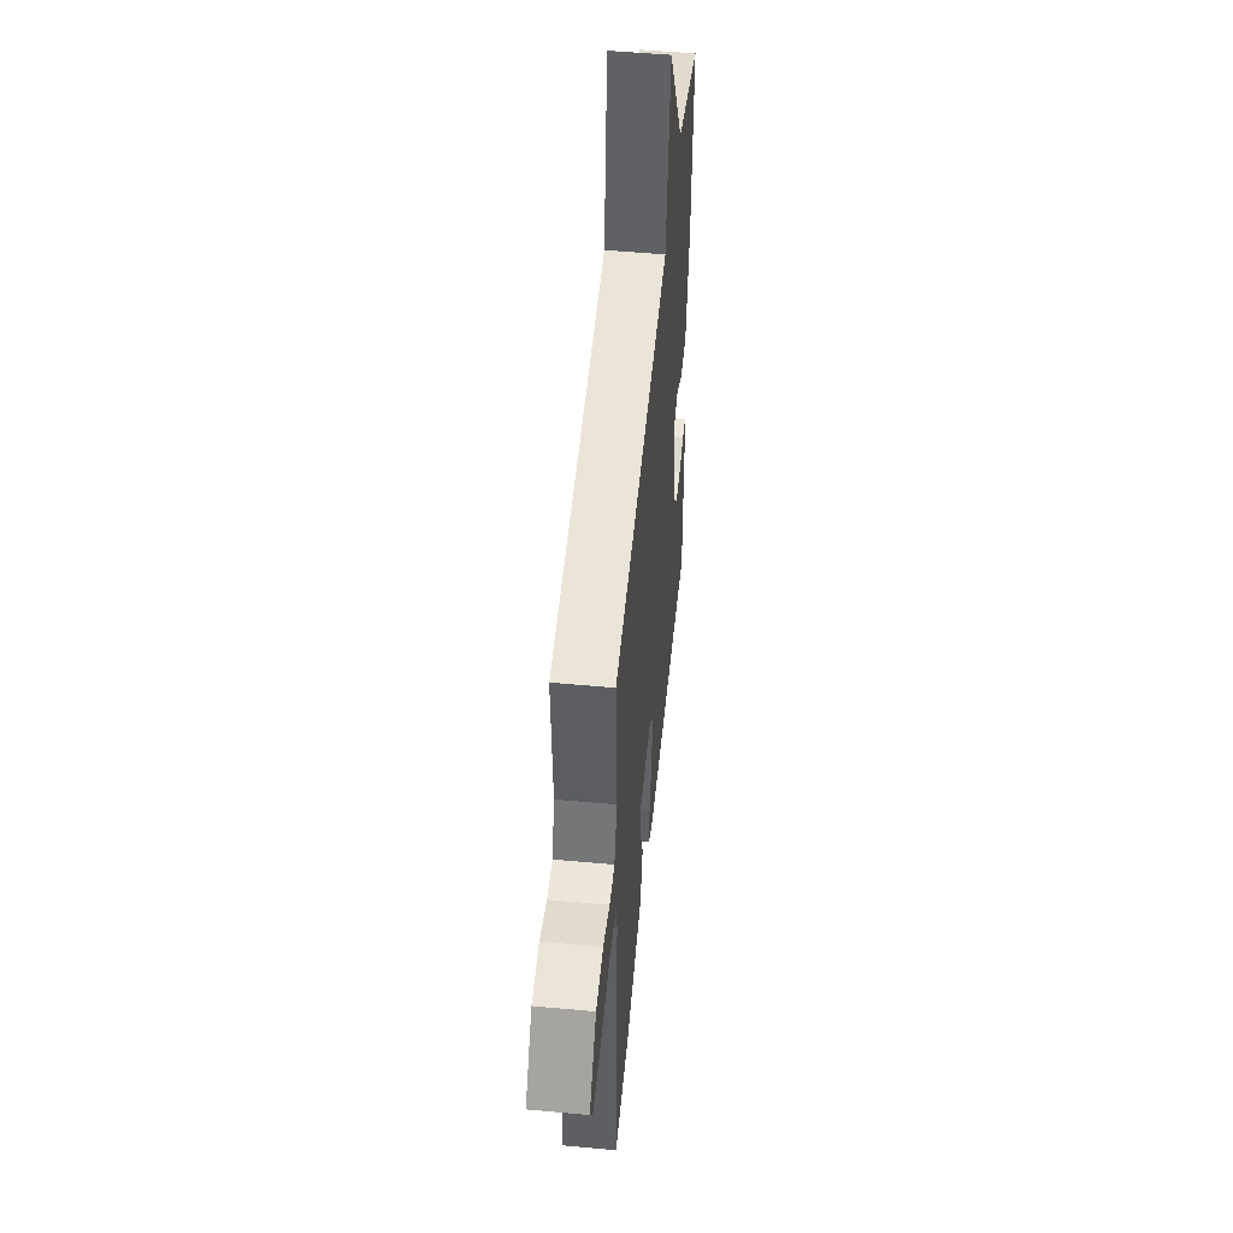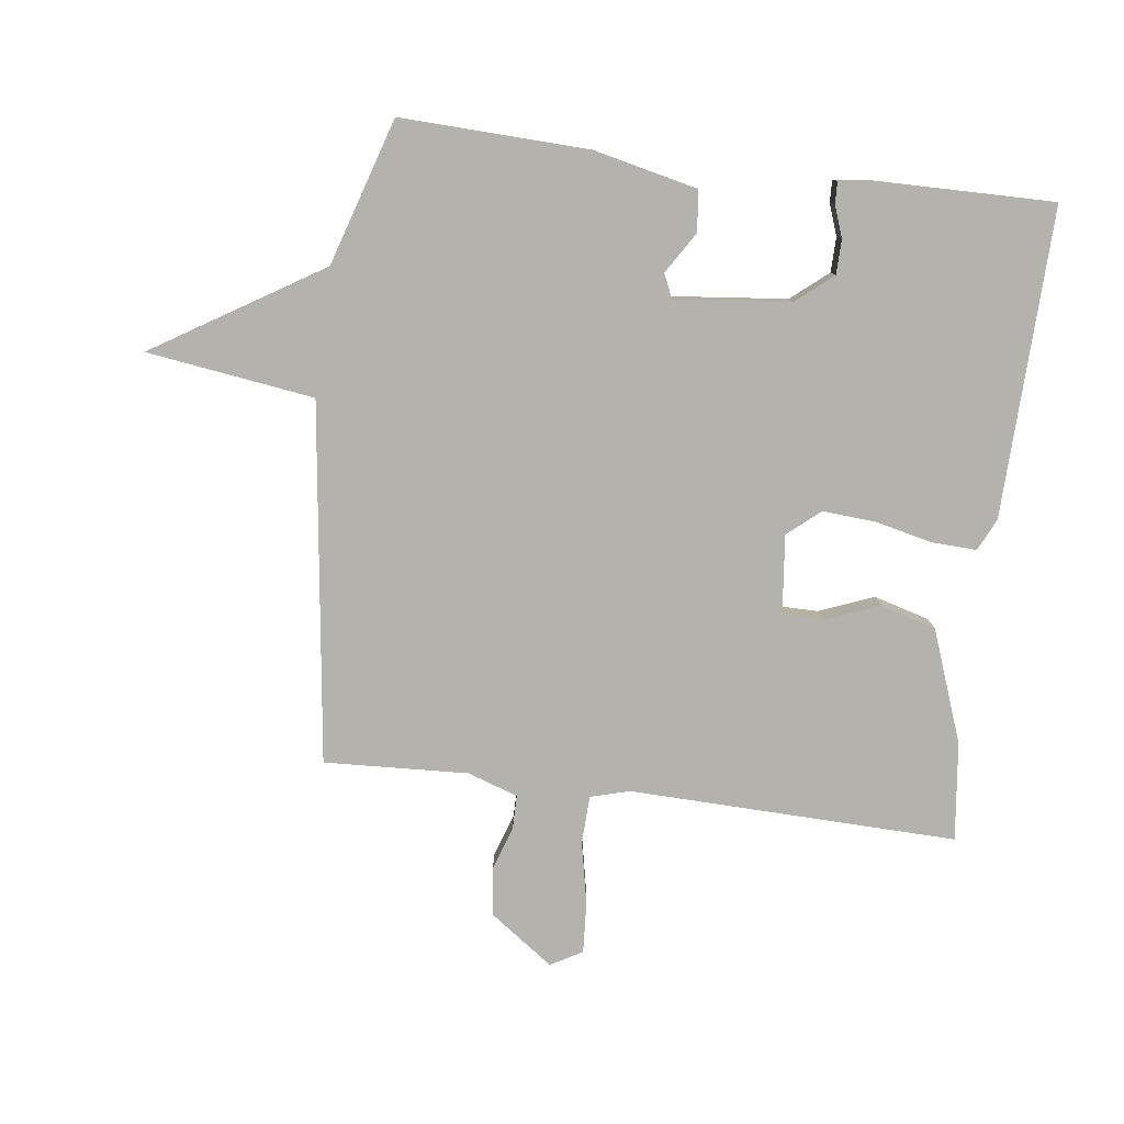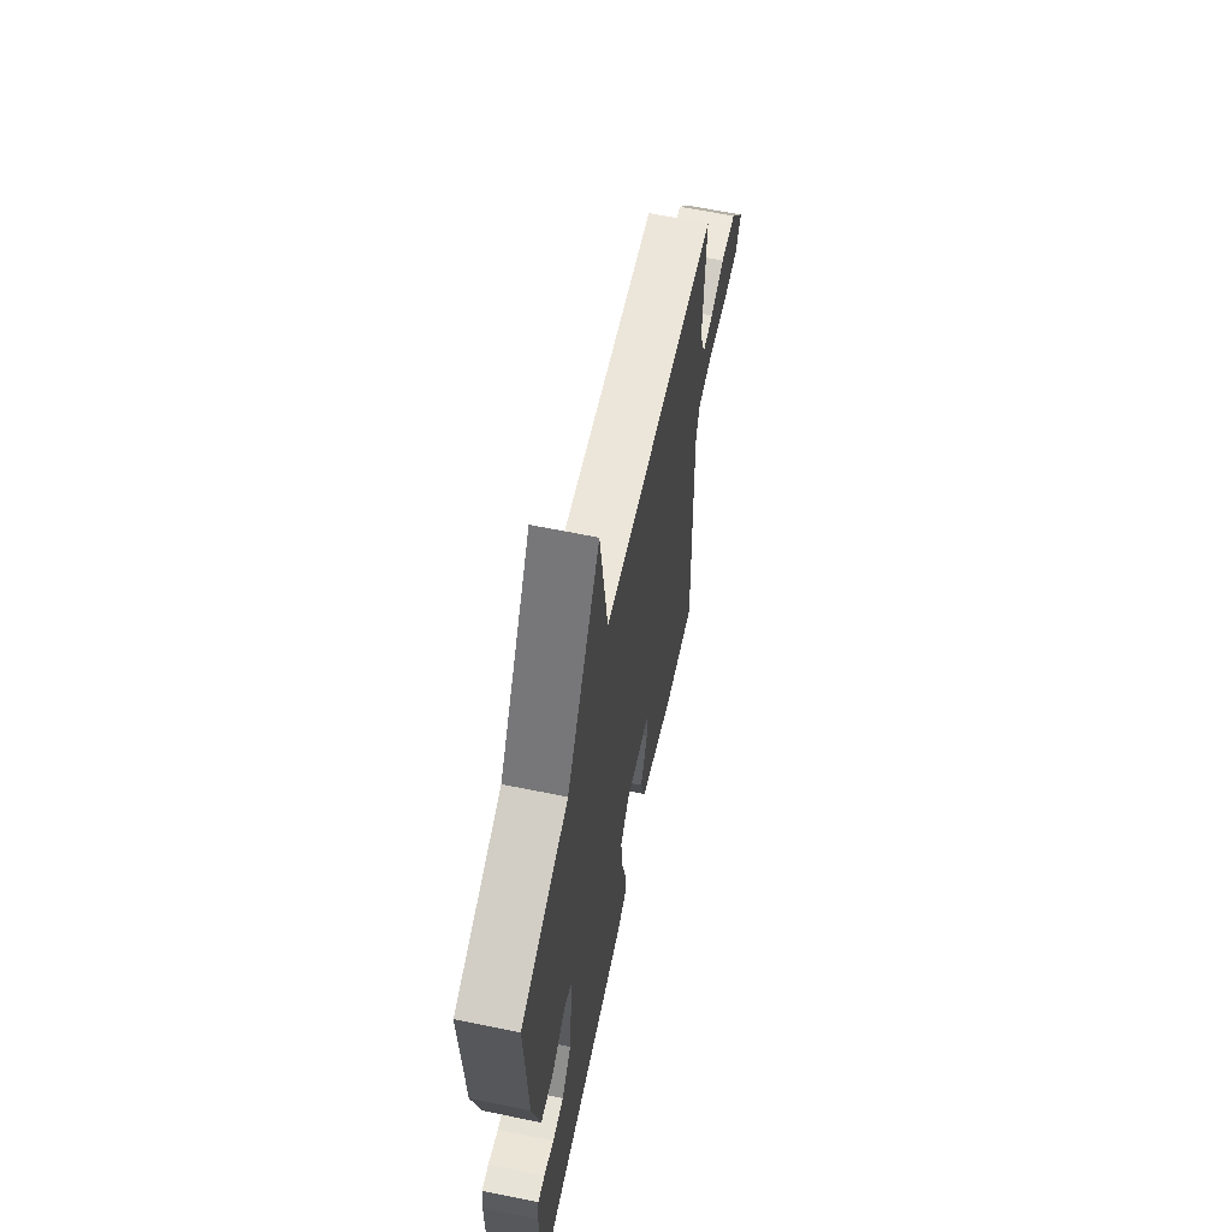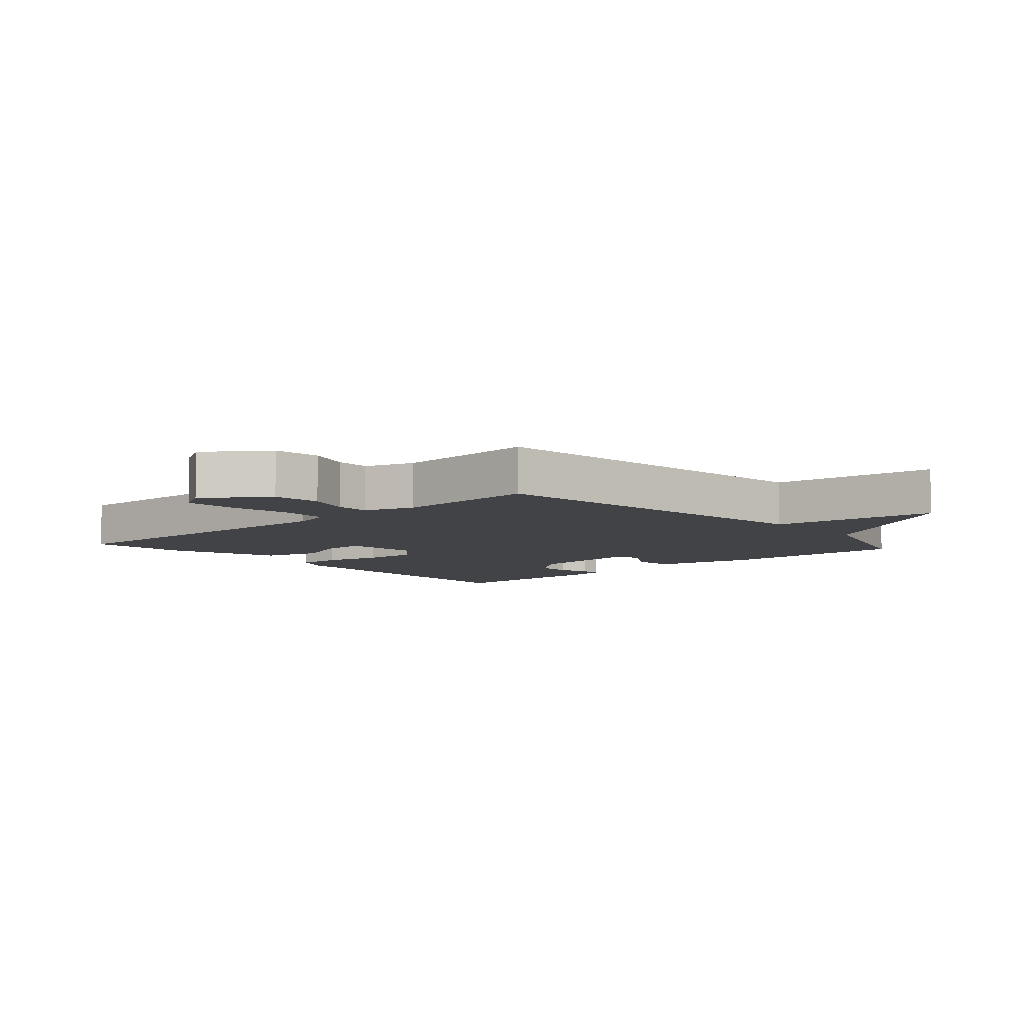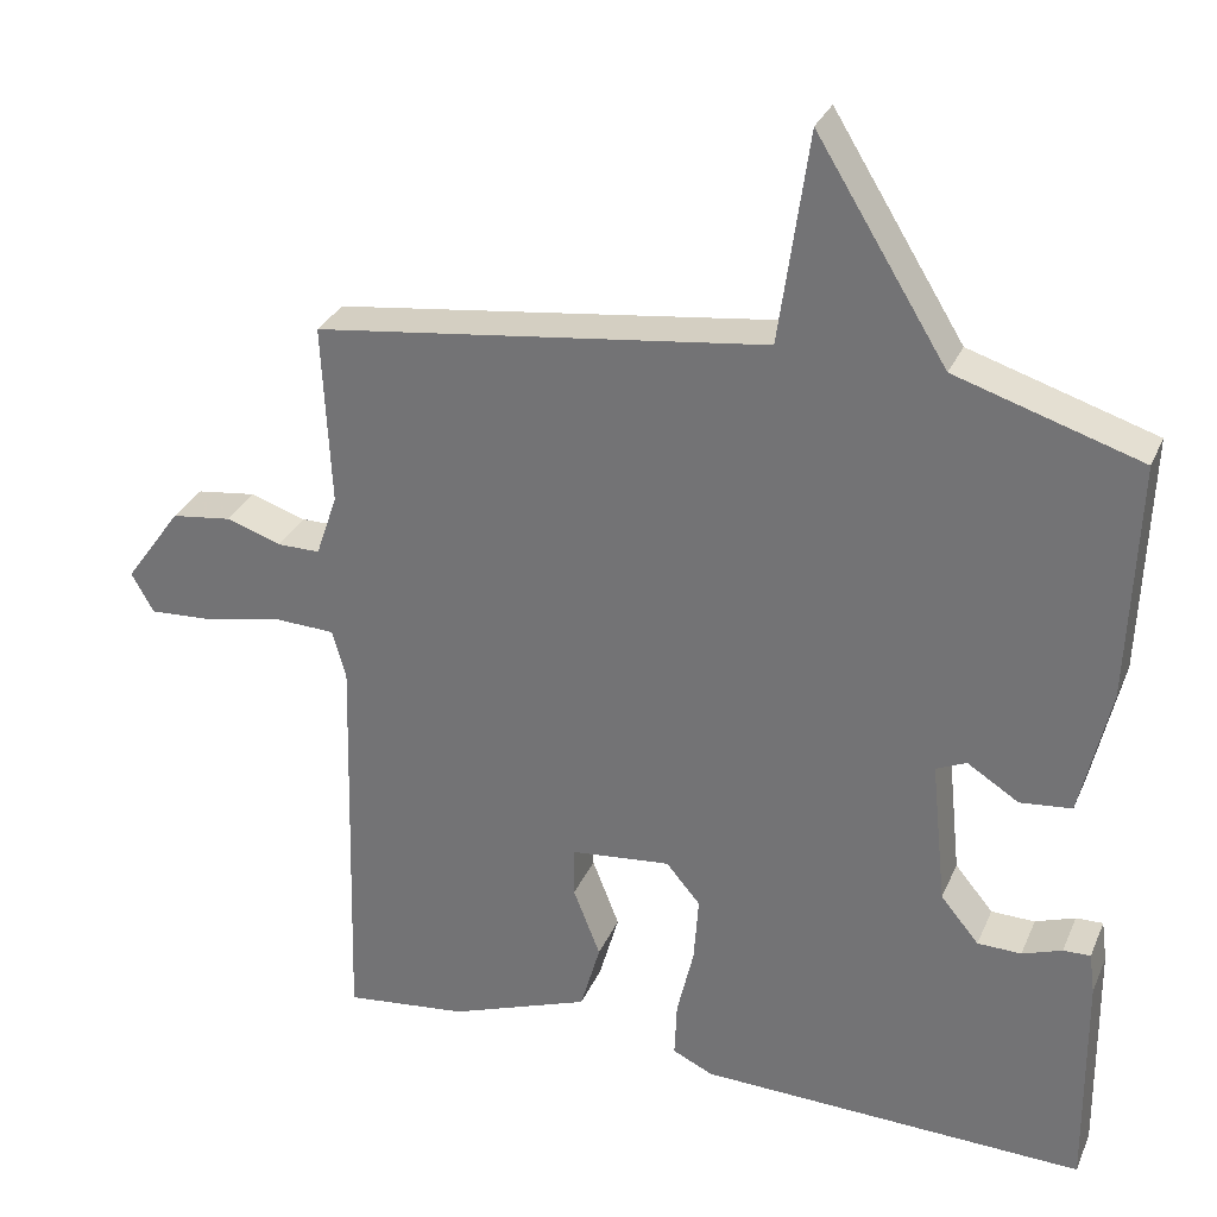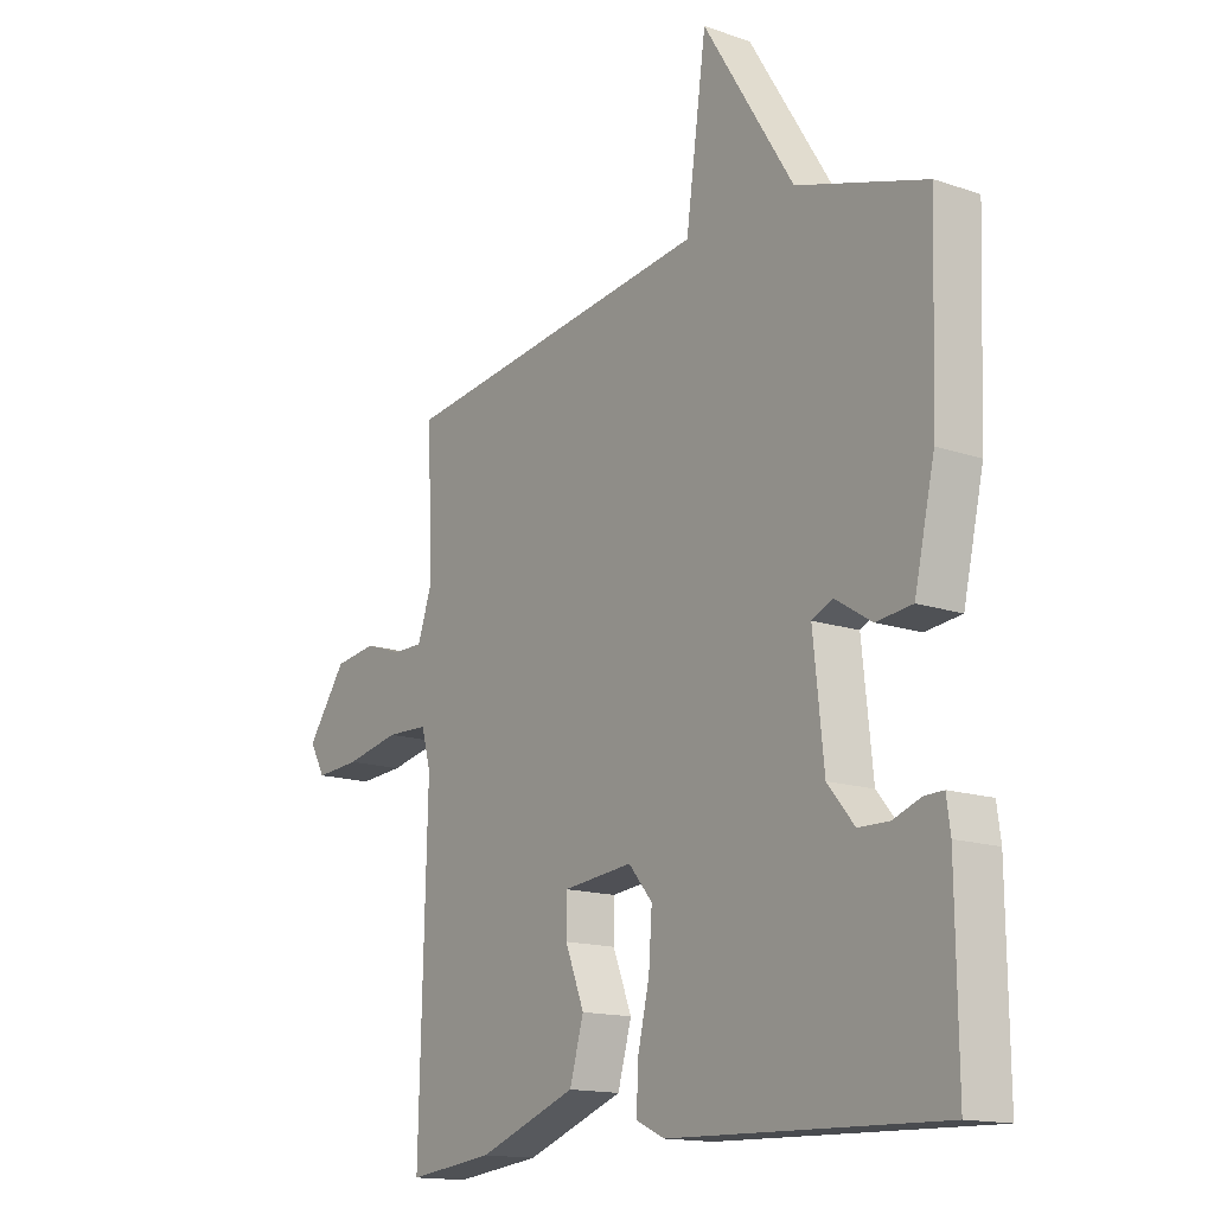
<metadata>
{"format":"obj","ext":"obj","renderer":"f3d","projection":"perspective","resolution":1024,"background":"white","views":[{"elev":51.5,"azim":-84.3,"up":"+Z"},{"elev":-79.6,"azim":82.8,"up":"+Y"},{"elev":63.4,"azim":101.7,"up":"+Z"},{"elev":-7.3,"azim":-48.2,"up":"+Y"},{"elev":30.4,"azim":20.5,"up":"+Z"},{"elev":-15.0,"azim":53.9,"up":"+Z"}]}
</metadata>
<code>
v -0.5 0.07 -0.5
v -0.486 0.07 0.017
v -0.503 0.07 0.079
v -0.579 0.07 0.082
v -0.677 0.07 0.062
v -0.758 0.07 0.057
v -0.786 0.07 0.107
v -0.715 0.07 0.206
v -0.639 0.07 0.216
v -0.57 0.07 0.193
v -0.516 0.07 0.193
v -0.489 0.07 0.272
v -0.5 0.07 0.5
v 0.068 0.07 0.573
v 0.105 0.07 0.837
v 0.268 0.07 0.573
v 0.5 0.07 0.5
v 0.489 0.07 0.201
v 0.452 0.07 0.038
v 0.387 0.07 0.031
v 0.322 0.07 0.072
v 0.284 0.07 0.055
v 0.303 0.07 -0.127
v 0.351 0.07 -0.185
v 0.406 0.07 -0.186
v 0.456 0.07 -0.168
v 0.49 0.07 -0.167
v 0.497 0.07 -0.219
v 0.5 0.07 -0.5
v 0.013 0.07 -0.486
v -0.038 0.07 -0.462
v -0.035 0.07 -0.391
v -0.014 0.07 -0.301
v -0.008 0.07 -0.217
v -0.051 0.07 -0.166
v -0.177 0.07 -0.179
v -0.177 0.07 -0.242
v -0.143 0.07 -0.329
v -0.168 0.07 -0.417
v -0.345 0.07 -0.482
v -0.5 0 -0.5
v -0.486 0 0.017
v -0.503 0 0.079
v -0.579 0 0.082
v -0.677 0 0.062
v -0.758 0 0.057
v -0.786 0 0.107
v -0.715 0 0.206
v -0.639 0 0.216
v -0.57 0 0.193
v -0.516 0 0.193
v -0.489 0 0.272
v -0.5 0 0.5
v 0.068 0 0.573
v 0.105 0 0.837
v 0.268 0 0.573
v 0.5 0 0.5
v 0.489 0 0.201
v 0.452 0 0.038
v 0.387 0 0.031
v 0.322 0 0.072
v 0.284 0 0.055
v 0.303 0 -0.127
v 0.351 0 -0.185
v 0.406 0 -0.186
v 0.456 0 -0.168
v 0.49 0 -0.167
v 0.497 0 -0.219
v 0.5 0 -0.5
v 0.013 0 -0.486
v -0.038 0 -0.462
v -0.035 0 -0.391
v -0.014 0 -0.301
v -0.008 0 -0.217
v -0.051 0 -0.166
v -0.177 0 -0.179
v -0.177 0 -0.242
v -0.143 0 -0.329
v -0.168 0 -0.417
v -0.345 0 -0.482
f 40 1 2
f 39 40 2
f 38 39 2
f 37 38 2
f 36 37 2 3
f 35 36 3
f 31 32 33
f 30 31 33
f 29 30 33
f 28 29 33
f 27 28 33
f 25 26 27
f 25 27 33
f 24 25 33 34
f 19 20 21
f 18 19 21
f 17 18 21
f 16 17 21
f 16 21 22
f 15 16 22
f 14 15 22
f 14 22 23
f 13 14 23
f 12 13 23
f 8 9 10
f 7 8 10
f 6 7 10
f 5 6 10
f 4 5 10
f 3 4 10 11
f 12 23 24
f 11 12 24
f 3 11 24
f 35 3 24
f 24 34 35
f 42 41 80
f 42 80 79
f 42 79 78
f 42 78 77
f 43 42 77 76
f 43 76 75
f 73 72 71
f 73 71 70
f 73 70 69
f 73 69 68
f 73 68 67
f 67 66 65
f 73 67 65
f 74 73 65 64
f 61 60 59
f 61 59 58
f 61 58 57
f 61 57 56
f 62 61 56
f 62 56 55
f 62 55 54
f 63 62 54
f 63 54 53
f 63 53 52
f 50 49 48
f 50 48 47
f 50 47 46
f 50 46 45
f 50 45 44
f 51 50 44 43
f 64 63 52
f 64 52 51
f 64 51 43
f 64 43 75
f 75 74 64
f 1 41 42 2
f 2 42 43 3
f 3 43 44 4
f 4 44 45 5
f 5 45 46 6
f 6 46 47 7
f 7 47 48 8
f 8 48 49 9
f 9 49 50 10
f 10 50 51 11
f 11 51 52 12
f 12 52 53 13
f 13 53 54 14
f 14 54 55 15
f 15 55 56 16
f 16 56 57 17
f 17 57 58 18
f 18 58 59 19
f 19 59 60 20
f 20 60 61 21
f 21 61 62 22
f 22 62 63 23
f 23 63 64 24
f 24 64 65 25
f 25 65 66 26
f 26 66 67 27
f 27 67 68 28
f 28 68 69 29
f 29 69 70 30
f 30 70 71 31
f 31 71 72 32
f 32 72 73 33
f 33 73 74 34
f 34 74 75 35
f 35 75 76 36
f 36 76 77 37
f 37 77 78 38
f 38 78 79 39
f 39 79 80 40
f 40 80 41 1

</code>
